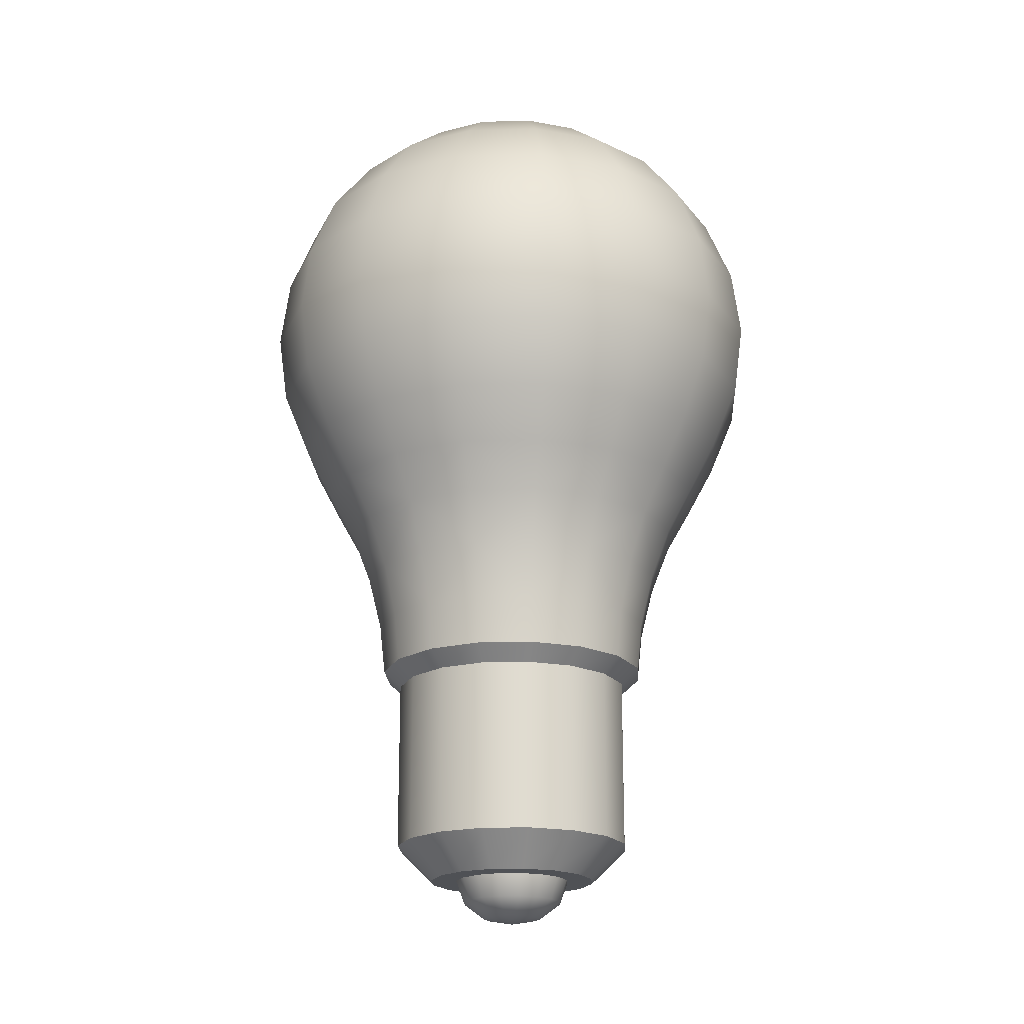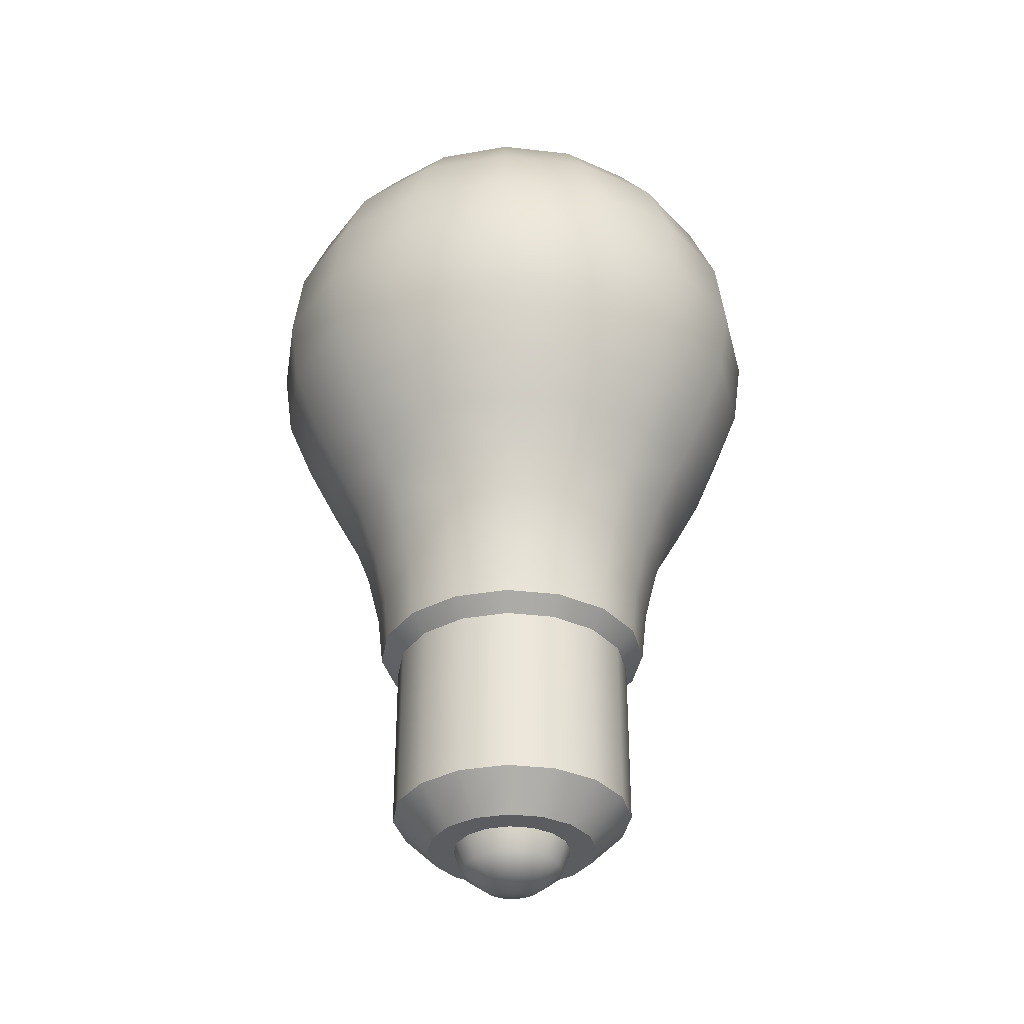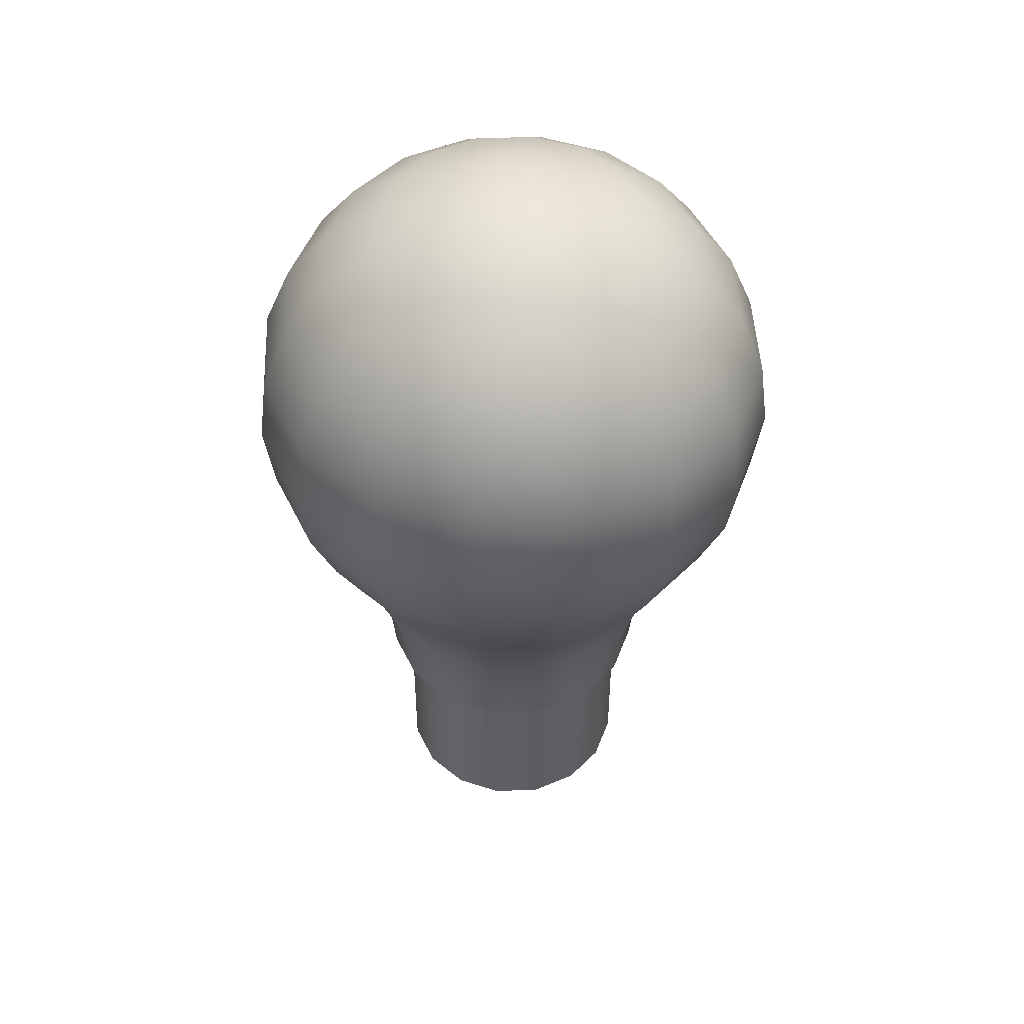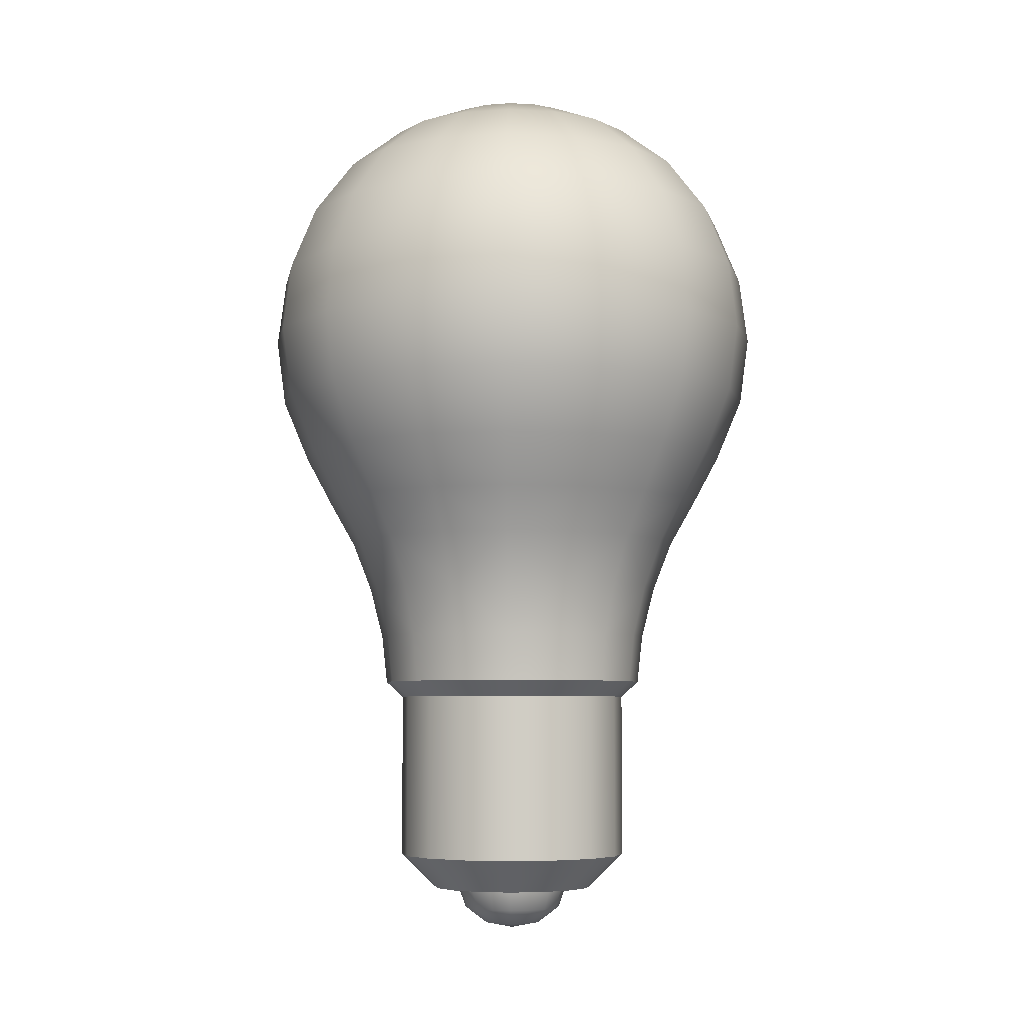
<metadata>
{"format":"obj","ext":"obj","renderer":"f3d","projection":"perspective","resolution":1024,"background":"white","views":[{"elev":-19.5,"azim":149.5,"up":"+Y"},{"elev":-34.2,"azim":114.8,"up":"+Y"},{"elev":48.5,"azim":-36.4,"up":"+Y"},{"elev":-5.7,"azim":-155.9,"up":"+Y"}]}
</metadata>
<code>
o LightBulb
v 5.551e-17 0.095 -0.3897
v -0.1491 0.095 -0.36
v -0.2756 0.095 -0.2756
v -0.36 0.095 -0.1491
v -0.3897 0.095 -7.451e-09
v -0.36 0.095 0.1491
v -0.2756 0.095 0.2756
v -0.1491 0.095 0.36
v 5.551e-17 0.095 0.3897
v 0.1491 0.095 0.36
v 0.2756 0.095 0.2756
v 0.36 0.095 0.1491
v 0.3897 0.095 -7.451e-09
v 0.36 0.095 -0.1491
v 0.2756 0.095 -0.2756
v 0.1491 0.095 -0.36
v 5.551e-17 0.2035 -0.4347
v -0.1663 0.2035 -0.4016
v -0.3074 0.2035 -0.3074
v -0.4016 0.2035 -0.1663
v -0.4347 0.2035 -7.451e-09
v -0.4016 0.2035 0.1663
v -0.3074 0.2035 0.3074
v -0.1663 0.2035 0.4016
v 5.551e-17 0.2035 0.4347
v 0.1663 0.2035 0.4016
v 0.3074 0.2035 0.3074
v 0.4016 0.2035 0.1663
v 0.4347 0.2035 -7.451e-09
v 0.4016 0.2035 -0.1663
v 0.3074 0.2035 -0.3074
v 0.1663 0.2035 -0.4016
v 5.551e-17 0.32 -0.45
v -0.1722 0.32 -0.4157
v -0.3182 0.32 -0.3182
v -0.4157 0.32 -0.1722
v -0.45 0.32 -7.451e-09
v -0.4157 0.32 0.1722
v -0.3182 0.32 0.3182
v -0.1722 0.32 0.4157
v 5.551e-17 0.32 0.45
v 0.1722 0.32 0.4157
v 0.3182 0.32 0.3182
v 0.4157 0.32 0.1722
v 0.45 0.32 -7.451e-09
v 0.4157 0.32 -0.1722
v 0.3182 0.32 -0.3182
v 0.1722 0.32 -0.4157
v 5.551e-17 0.4365 -0.4347
v -0.1663 0.4365 -0.4016
v -0.3074 0.4365 -0.3074
v -0.4016 0.4365 -0.1663
v -0.4347 0.4365 -7.451e-09
v -0.4016 0.4365 0.1663
v -0.3074 0.4365 0.3074
v -0.1663 0.4365 0.4016
v 5.551e-17 0.4365 0.4347
v 0.1663 0.4365 0.4016
v 0.3074 0.4365 0.3074
v 0.4016 0.4365 0.1663
v 0.4347 0.4365 -7.451e-09
v 0.4016 0.4365 -0.1663
v 0.3074 0.4365 -0.3074
v 0.1663 0.4365 -0.4016
v 5.551e-17 0.545 -0.3897
v -0.1491 0.545 -0.36
v -0.2756 0.545 -0.2756
v -0.36 0.545 -0.1491
v -0.3897 0.545 -7.451e-09
v -0.36 0.545 0.1491
v -0.2756 0.545 0.2756
v -0.1491 0.545 0.36
v 5.551e-17 0.545 0.3897
v 0.1491 0.545 0.36
v 0.2756 0.545 0.2756
v 0.36 0.545 0.1491
v 0.3897 0.545 -7.451e-09
v 0.36 0.545 -0.1491
v 0.2756 0.545 -0.2756
v 0.1491 0.545 -0.36
v 5.551e-17 0.6382 -0.3182
v -0.1218 0.6382 -0.294
v -0.225 0.6382 -0.225
v -0.294 0.6382 -0.1218
v -0.3182 0.6382 -7.451e-09
v -0.294 0.6382 0.1218
v -0.225 0.6382 0.225
v -0.1218 0.6382 0.294
v 5.551e-17 0.6382 0.3182
v 0.1218 0.6382 0.294
v 0.225 0.6382 0.225
v 0.294 0.6382 0.1218
v 0.3182 0.6382 -7.451e-09
v 0.294 0.6382 -0.1218
v 0.225 0.6382 -0.225
v 0.1218 0.6382 -0.294
v 5.551e-17 0.7097 -0.225
v -0.0861 0.7097 -0.2079
v -0.1591 0.7097 -0.1591
v -0.2079 0.7097 -0.0861
v -0.225 0.7097 -7.451e-09
v -0.2079 0.7097 0.0861
v -0.1591 0.7097 0.1591
v -0.0861 0.7097 0.2079
v 5.551e-17 0.7097 0.225
v 0.0861 0.7097 0.2079
v 0.1591 0.7097 0.1591
v 0.2079 0.7097 0.0861
v 0.225 0.7097 -7.451e-09
v 0.2079 0.7097 -0.0861
v 0.1591 0.7097 -0.1591
v 0.0861 0.7097 -0.2079
v 5.551e-17 0.7547 -0.1165
v -0.04457 0.7547 -0.1076
v -0.08236 0.7547 -0.08236
v -0.1076 0.7547 -0.04457
v -0.1165 0.7547 -7.451e-09
v -0.1076 0.7547 0.04457
v -0.08236 0.7547 0.08236
v -0.04457 0.7547 0.1076
v 5.551e-17 0.7547 0.1165
v 0.04457 0.7547 0.1076
v 0.08236 0.7547 0.08236
v 0.1076 0.7547 0.04457
v 0.1165 0.7547 -7.451e-09
v 0.1076 0.7547 -0.04457
v 0.08236 0.7547 -0.08236
v 0.04457 0.7547 -0.1076
v 5.551e-17 0.77 -7.451e-09
v 5.068e-17 -0.06826 -0.3003
v -0.1149 -0.06826 -0.2774
v 4.38e-17 -0.1535 -0.2674
v -0.1023 -0.1535 -0.247
v 3.932e-17 -0.243 -0.2452
v -0.09383 -0.243 -0.2265
v 0.1149 -0.06826 -0.2774
v 0.1023 -0.1535 -0.247
v 0.09383 -0.243 -0.2265
v 0.2123 -0.06826 -0.2123
v 0.1891 -0.1535 -0.1891
v 0.1734 -0.243 -0.1734
v 0.2774 -0.06826 -0.1149
v 0.247 -0.1535 -0.1023
v 0.2265 -0.243 -0.09383
v 0.3003 -0.06826 -7.267e-09
v 0.2674 -0.1535 -7.056e-09
v 0.2452 -0.243 -6.845e-09
v 0.2774 -0.06826 0.1149
v 0.247 -0.1535 0.1023
v 0.2265 -0.243 0.09383
v 0.2123 -0.06826 0.2123
v 0.1891 -0.1535 0.1891
v 0.1734 -0.243 0.1734
v 0.1149 -0.06826 0.2774
v 0.1023 -0.1535 0.247
v 0.09383 -0.243 0.2265
v 5.068e-17 -0.06826 0.3003
v 4.38e-17 -0.1535 0.2674
v 3.932e-17 -0.243 0.2452
v -0.1149 -0.06826 0.2774
v -0.1023 -0.1535 0.247
v -0.09383 -0.243 0.2265
v -0.2123 -0.06826 0.2123
v -0.1891 -0.1535 0.1891
v -0.1734 -0.243 0.1734
v -0.2774 -0.06826 0.1149
v -0.247 -0.1535 0.1023
v -0.2265 -0.243 0.09383
v -0.3003 -0.06826 -7.267e-09
v -0.2674 -0.1535 -7.056e-09
v -0.2452 -0.243 -6.845e-09
v -0.2774 -0.06826 -0.1149
v -0.247 -0.1535 -0.1023
v -0.2265 -0.243 -0.09383
v -0.2123 -0.06826 -0.2123
v -0.1891 -0.1535 -0.1891
v -0.1734 -0.243 -0.1734
v 3.756e-17 -0.3278 -0.2361
v -0.09036 -0.3278 -0.2181
v 0.09036 -0.3278 -0.2181
v -0.167 -0.3278 -0.167
v -0.2181 -0.3278 -0.09036
v -0.2361 -0.3278 -6.722e-09
v 0.2361 -0.3278 -6.722e-09
v 0.2181 -0.3278 -0.09036
v 0.167 -0.3278 -0.167
v -0.2181 -0.3278 0.09036
v -0.167 -0.3278 0.167
v 0.167 -0.3278 0.167
v 0.2181 -0.3278 0.09036
v -0.09036 -0.3278 0.2181
v 3.756e-17 -0.3278 0.2361
v 0.09036 -0.3278 0.2181
v 5.986e-17 0.007926 -0.3431
v -0.1313 0.007926 -0.317
v -0.2426 0.007926 -0.2426
v -0.317 0.007926 -0.1313
v -0.3431 0.007926 -7.451e-09
v 0.3431 0.007926 -7.451e-09
v 0.317 0.007926 -0.1313
v 0.2426 0.007926 -0.2426
v 0.1313 0.007926 -0.317
v -0.317 0.007926 0.1313
v -0.2426 0.007926 0.2426
v -0.1313 0.007926 0.317
v 5.986e-17 0.007926 0.3431
v 0.1313 0.007926 0.317
v 0.2426 0.007926 0.2426
v 0.317 0.007926 0.1313
v 3.488e-17 -0.6468 -0.2059
v -0.0788 -0.6468 -0.1902
v -0.1456 -0.6468 -0.1456
v -0.1902 -0.6468 -0.0788
v -0.2059 -0.6468 -6.511e-09
v -0.1902 -0.6468 0.0788
v -0.1456 -0.6468 0.1456
v -0.0788 -0.6468 0.1902
v 3.463e-17 -0.6468 0.2059
v 0.0788 -0.6468 0.1902
v 0.1456 -0.6468 0.1456
v 0.1902 -0.6468 0.0788
v 0.2059 -0.6468 -6.511e-09
v 0.1902 -0.6468 -0.0788
v 0.1456 -0.6468 -0.1456
v 0.0788 -0.6468 -0.1902
v 3.457e-17 -0.3556 -0.2058
v -0.07874 -0.3556 -0.1901
v 0.07874 -0.3556 -0.1901
v -0.1455 -0.3556 -0.1455
v -0.1901 -0.3556 -0.07874
v -0.2058 -0.3556 -6.519e-09
v 0.2058 -0.3556 -6.519e-09
v 0.1901 -0.3556 -0.07874
v 0.1455 -0.3556 -0.1455
v -0.1901 -0.3556 0.07874
v -0.1455 -0.3556 0.1455
v 0.1455 -0.3556 0.1455
v 0.1901 -0.3556 0.07874
v -0.07874 -0.3556 0.1901
v 3.457e-17 -0.3556 0.2058
v 0.07874 -0.3556 0.1901
v 2.882e-17 -0.7068 -0.1447
v -0.05539 -0.7068 -0.1337
v -0.1023 -0.7068 -0.1023
v -0.1337 -0.7068 -0.05539
v -0.1447 -0.7068 -6.65e-09
v -0.1337 -0.7068 0.05539
v -0.1023 -0.7068 0.1023
v -0.05539 -0.7068 0.1337
v 3.03e-17 -0.7068 0.1447
v 0.05539 -0.7068 0.1337
v 0.1023 -0.7068 0.1023
v 0.1337 -0.7068 0.05539
v 0.1447 -0.7068 -6.65e-09
v 0.1337 -0.7068 -0.05539
v 0.1023 -0.7068 -0.1023
v 0.05539 -0.7068 -0.1337
v 2.776e-17 -0.7818 3.725e-09
v 2.776e-17 -0.7718 -0.05
v -0.01913 -0.7718 -0.04619
v -0.03536 -0.7718 -0.03536
v -0.04619 -0.7718 -0.01913
v -0.05 -0.7718 3.725e-09
v -0.04619 -0.7718 0.01913
v -0.03536 -0.7718 0.03536
v -0.01913 -0.7718 0.04619
v 2.776e-17 -0.7718 0.05
v 0.01913 -0.7718 0.04619
v 0.03536 -0.7718 0.03536
v 0.04619 -0.7718 0.01913
v 0.05 -0.7718 3.725e-09
v 0.04619 -0.7718 -0.01913
v 0.03536 -0.7718 -0.03536
v 0.01913 -0.7718 -0.04619
v 2.776e-17 -0.7443 -0.0866
v -0.03314 -0.7443 -0.08001
v -0.06124 -0.7443 -0.06124
v -0.08001 -0.7443 -0.03314
v -0.0866 -0.7443 3.725e-09
v -0.08001 -0.7443 0.03314
v -0.06124 -0.7443 0.06124
v -0.03314 -0.7443 0.08001
v 2.776e-17 -0.7443 0.0866
v 0.03314 -0.7443 0.08001
v 0.06124 -0.7443 0.06124
v 0.08001 -0.7443 0.03314
v 0.0866 -0.7443 3.725e-09
v 0.08001 -0.7443 -0.03314
v 0.06124 -0.7443 -0.06124
v 0.03314 -0.7443 -0.08001
v 2.776e-17 -0.7068 -0.1
v -0.03827 -0.7068 -0.09239
v -0.07071 -0.7068 -0.07071
v -0.09239 -0.7068 -0.03827
v -0.1 -0.7068 3.725e-09
v -0.09239 -0.7068 0.03827
v -0.07071 -0.7068 0.07071
v -0.03827 -0.7068 0.09239
v 2.776e-17 -0.7068 0.1
v 0.03827 -0.7068 0.09239
v 0.07071 -0.7068 0.07071
v 0.09239 -0.7068 0.03827
v 0.1 -0.7068 3.725e-09
v 0.09239 -0.7068 -0.03827
v 0.07071 -0.7068 -0.07071
v 0.03827 -0.7068 -0.09239
v 6.939e-18 -0.7068 -3.16e-09
g Default
f 17 1 2 18
f 18 2 3 19
f 19 3 4 20
f 20 4 5 21
f 21 5 6 22
f 22 6 7 23
f 23 7 8 24
f 24 8 9 25
f 25 9 10 26
f 26 10 11 27
f 27 11 12 28
f 28 12 13 29
f 29 13 14 30
f 30 14 15 31
f 31 15 16 32
f 32 16 1 17
f 33 17 18 34
f 34 18 19 35
f 35 19 20 36
f 36 20 21 37
f 37 21 22 38
f 38 22 23 39
f 39 23 24 40
f 40 24 25 41
f 41 25 26 42
f 42 26 27 43
f 43 27 28 44
f 44 28 29 45
f 45 29 30 46
f 46 30 31 47
f 47 31 32 48
f 48 32 17 33
f 33 34 50 49
f 34 35 51 50
f 35 36 52 51
f 36 37 53 52
f 37 38 54 53
f 38 39 55 54
f 39 40 56 55
f 40 41 57 56
f 41 42 58 57
f 42 43 59 58
f 43 44 60 59
f 44 45 61 60
f 45 46 62 61
f 46 47 63 62
f 47 48 64 63
f 48 33 49 64
f 49 50 66 65
f 50 51 67 66
f 51 52 68 67
f 52 53 69 68
f 53 54 70 69
f 54 55 71 70
f 55 56 72 71
f 56 57 73 72
f 57 58 74 73
f 58 59 75 74
f 59 60 76 75
f 60 61 77 76
f 61 62 78 77
f 62 63 79 78
f 63 64 80 79
f 64 49 65 80
f 65 66 82 81
f 66 67 83 82
f 67 68 84 83
f 68 69 85 84
f 69 70 86 85
f 70 71 87 86
f 71 72 88 87
f 72 73 89 88
f 73 74 90 89
f 74 75 91 90
f 75 76 92 91
f 76 77 93 92
f 77 78 94 93
f 78 79 95 94
f 79 80 96 95
f 80 65 81 96
f 81 82 98 97
f 83 99 98 82
f 84 100 99 83
f 85 101 100 84
f 86 102 101 85
f 86 87 103 102
f 88 104 103 87
f 88 89 105 104
f 90 106 105 89
f 90 91 107 106
f 92 108 107 91
f 92 93 109 108
f 93 94 110 109
f 94 95 111 110
f 95 96 112 111
f 81 97 112 96
f 98 114 113 97
f 98 99 115 114
f 100 116 115 99
f 101 117 116 100
f 101 102 118 117
f 102 103 119 118
f 103 104 120 119
f 105 121 120 104
f 105 106 122 121
f 107 123 122 106
f 108 124 123 107
f 109 125 124 108
f 109 110 126 125
f 110 111 127 126
f 112 128 127 111
f 112 97 113 128
f 113 114 129
f 114 115 129
f 115 116 129
f 116 117 129
f 117 118 129
f 118 119 129
f 119 120 129
f 120 121 129
f 121 122 129
f 122 123 129
f 123 124 129
f 124 125 129
f 125 126 129
f 126 127 129
f 127 128 129
f 128 113 129
f 131 130 132 133
f 132 134 135 133
f 136 137 132 130
f 132 137 138 134
f 136 139 140 137
f 140 141 138 137
f 142 143 140 139
f 140 143 144 141
f 142 145 146 143
f 146 147 144 143
f 148 149 146 145
f 146 149 150 147
f 148 151 152 149
f 152 153 150 149
f 154 155 152 151
f 152 155 156 153
f 154 157 158 155
f 155 158 159 156
f 160 161 158 157
f 158 161 162 159
f 160 163 164 161
f 164 165 162 161
f 166 167 164 163
f 164 167 168 165
f 166 169 170 167
f 170 171 168 167
f 172 173 170 169
f 170 173 174 171
f 172 175 176 173
f 176 177 174 173
f 131 133 176 175
f 176 133 135 177
f 135 134 178 179
f 134 138 180 178
f 138 141 186 180
f 141 144 185 186
f 144 147 184 185
f 147 150 190 184
f 150 153 189 190
f 153 156 193 189
f 156 159 192 193
f 159 162 191 192
f 162 165 188 191
f 165 168 187 188
f 168 171 183 187
f 171 174 182 183
f 174 177 181 182
f 177 135 179 181
f 1 194 195 2
f 2 195 196 3
f 3 196 197 4
f 4 197 198 5
f 5 198 203 6
f 6 203 204 7
f 7 204 205 8
f 8 205 206 9
f 9 206 207 10
f 10 207 208 11
f 11 208 209 12
f 12 209 199 13
f 13 199 200 14
f 14 200 201 15
f 15 201 202 16
f 16 202 194 1
f 194 130 131 195
f 194 202 136 130
f 201 139 136 202
f 201 200 142 139
f 199 145 142 200
f 199 209 148 145
f 208 151 148 209
f 207 154 151 208
f 207 206 157 154
f 205 160 157 206
f 205 204 163 160
f 204 203 166 163
f 198 169 166 203
f 198 197 172 169
f 196 175 172 197
f 196 195 131 175
f 228 225 210 226
f 234 224 225 228
f 233 223 224 234
f 232 222 223 233
f 238 221 222 232
f 237 220 221 238
f 241 219 220 237
f 240 218 219 241
f 239 217 218 240
f 236 216 217 239
f 235 215 216 236
f 231 214 215 235
f 230 213 214 231
f 229 212 213 230
f 227 211 212 229
f 226 210 211 227
f 179 178 226 227
f 178 180 228 226
f 180 186 234 228
f 186 185 233 234
f 185 184 232 233
f 184 190 238 232
f 190 189 237 238
f 189 193 241 237
f 193 192 240 241
f 192 191 239 240
f 191 188 236 239
f 188 187 235 236
f 187 183 231 235
f 183 182 230 231
f 182 181 229 230
f 181 179 227 229
f 210 225 257 242
f 225 224 256 257
f 224 223 255 256
f 223 222 254 255
f 222 221 253 254
f 221 220 252 253
f 220 219 251 252
f 219 218 250 251
f 218 217 249 250
f 217 216 248 249
f 216 215 247 248
f 215 214 246 247
f 214 213 245 246
f 213 212 244 245
f 212 211 243 244
f 211 210 242 243
f 259 258 260
f 260 258 261
f 261 258 262
f 262 258 263
f 263 258 264
f 264 258 265
f 265 258 266
f 266 258 267
f 267 258 268
f 268 258 269
f 269 258 270
f 270 258 271
f 271 258 272
f 272 258 273
f 273 258 274
f 274 258 259
f 275 259 260 276
f 276 260 261 277
f 277 261 262 278
f 278 262 263 279
f 279 263 264 280
f 280 264 265 281
f 281 265 266 282
f 282 266 267 283
f 283 267 268 284
f 284 268 269 285
f 285 269 270 286
f 286 270 271 287
f 287 271 272 288
f 288 272 273 289
f 289 273 274 290
f 290 274 259 275
f 291 275 276 292
f 292 276 277 293
f 293 277 278 294
f 294 278 279 295
f 295 279 280 296
f 296 280 281 297
f 297 281 282 298
f 298 282 283 299
f 299 283 284 300
f 300 284 285 301
f 301 285 286 302
f 302 286 287 303
f 303 287 288 304
f 304 288 289 305
f 305 289 290 306
f 306 290 275 291
f 246 245 307
f 245 244 307
f 244 243 307
f 243 242 307
f 242 257 307
f 257 256 307
f 256 255 307
f 255 254 307
f 254 253 307
f 253 252 307
f 252 251 307
f 251 250 307
f 250 249 307
f 249 248 307
f 248 247 307
f 247 246 307

</code>
